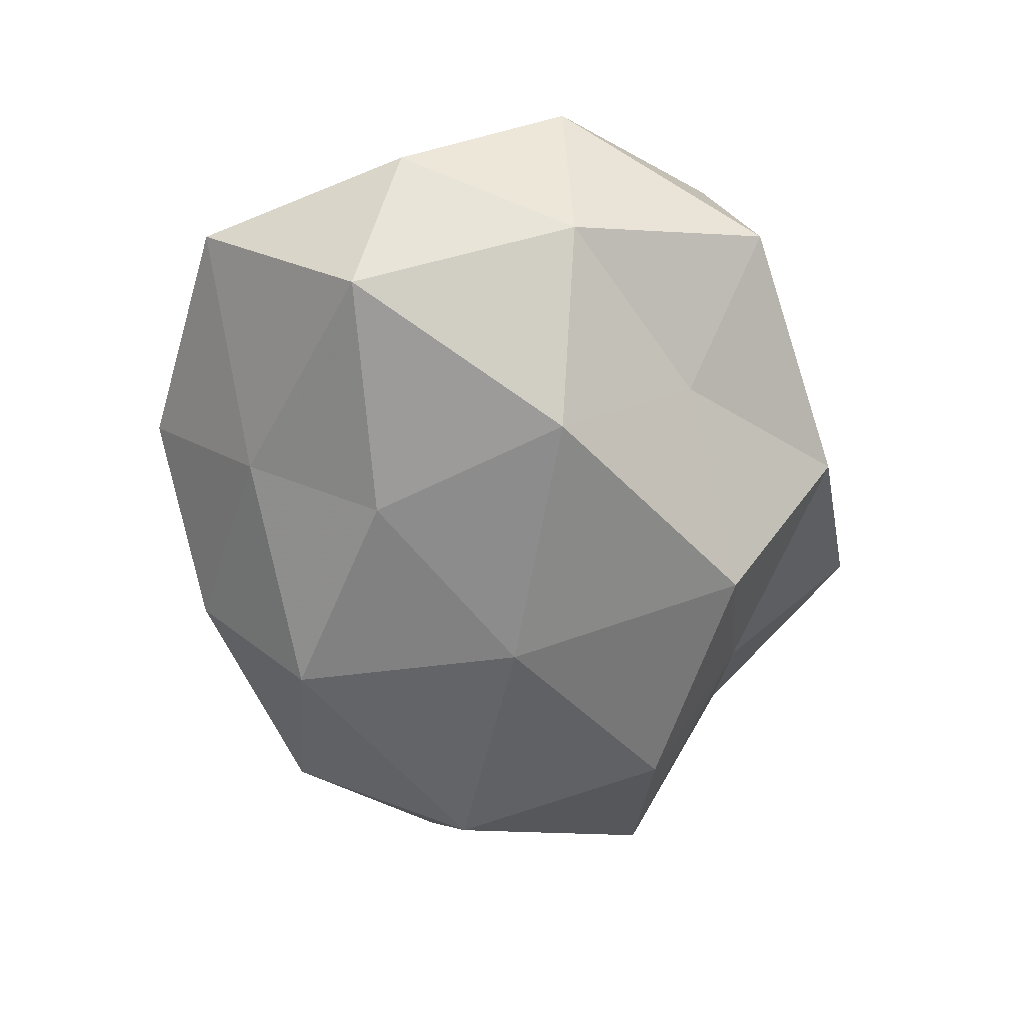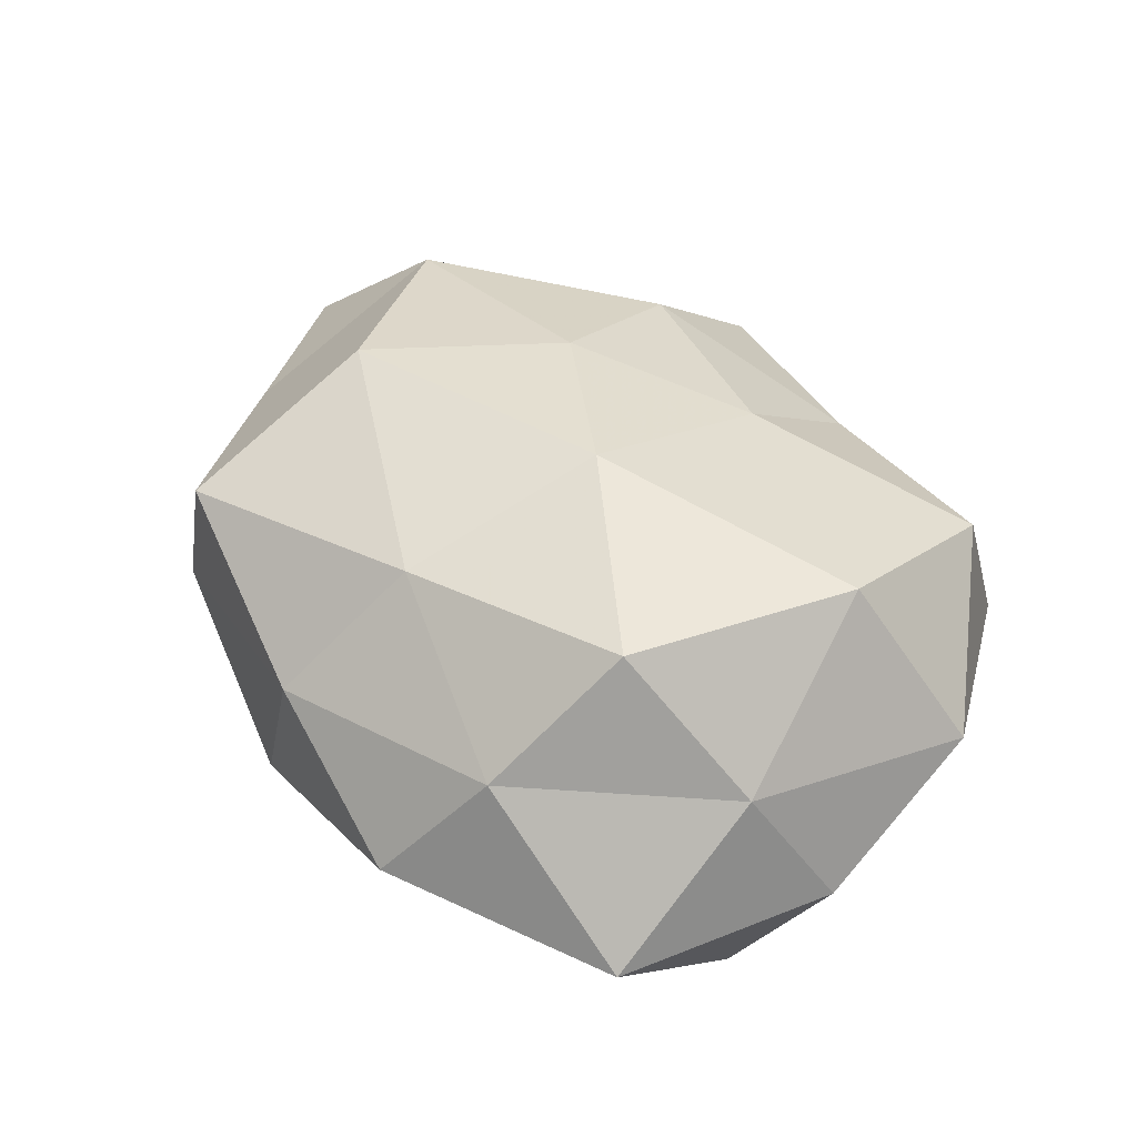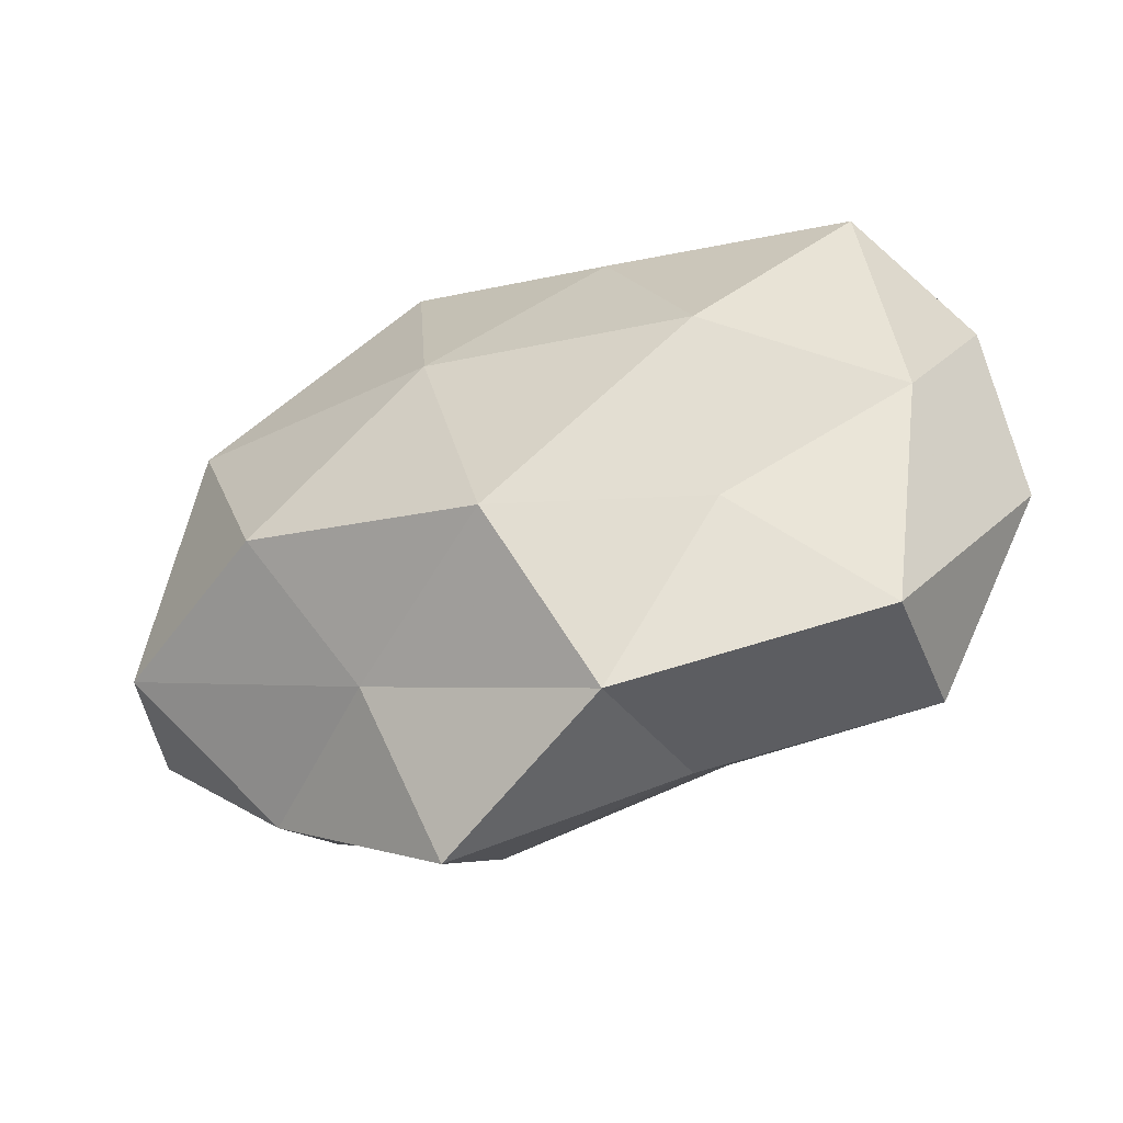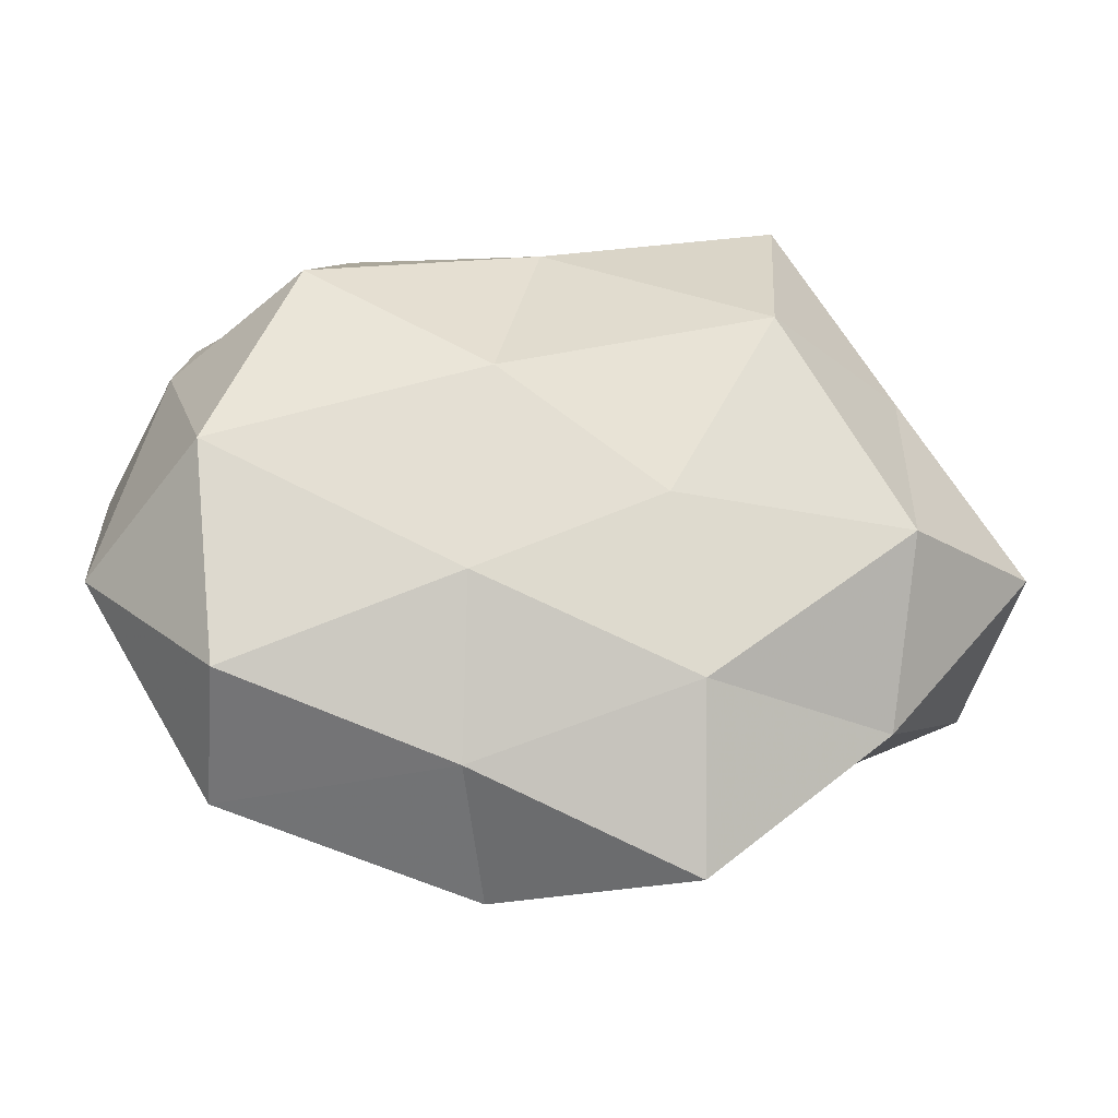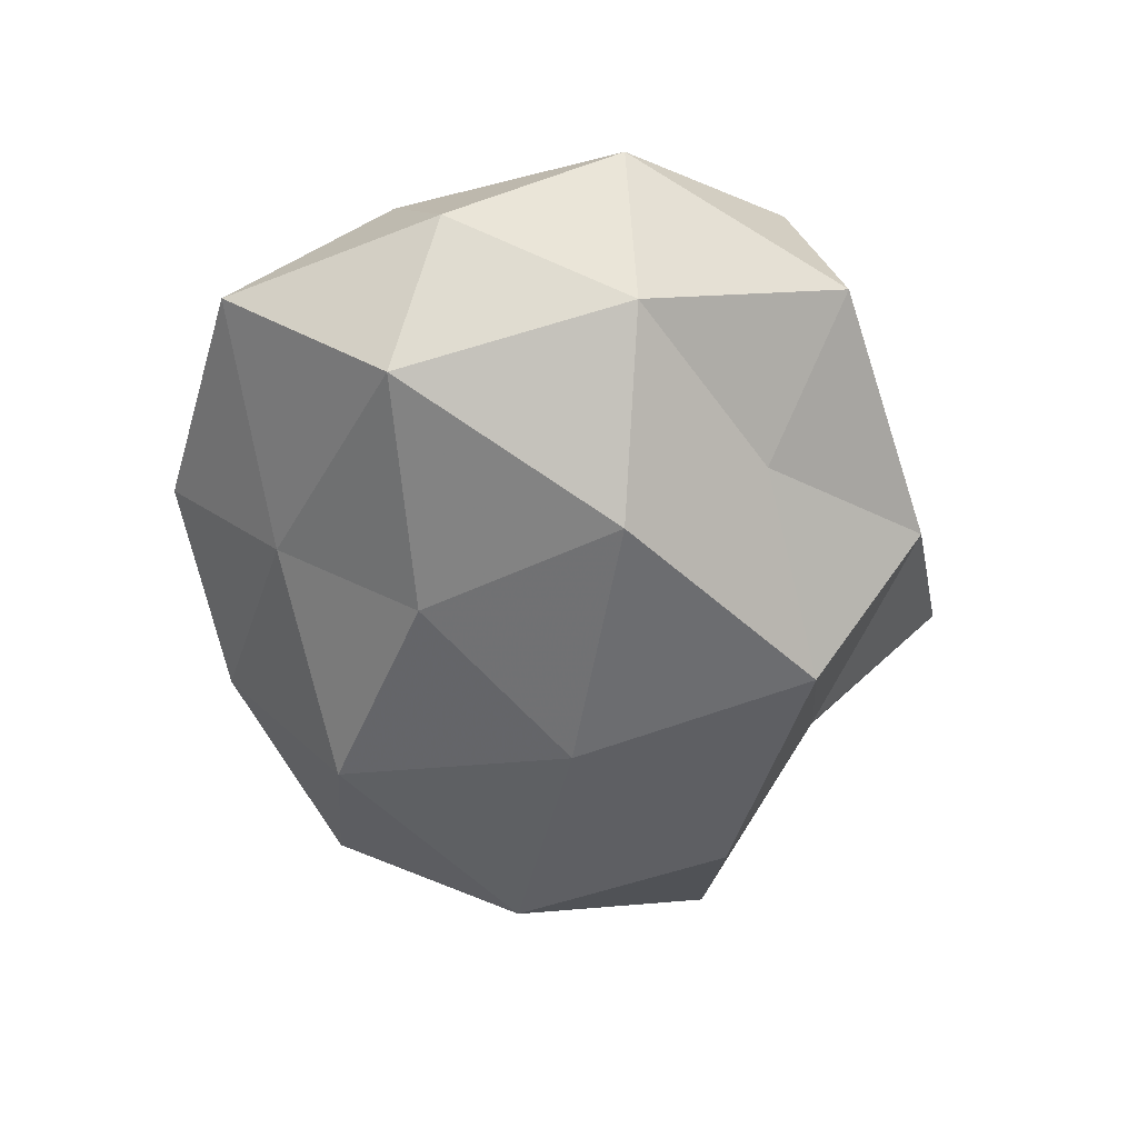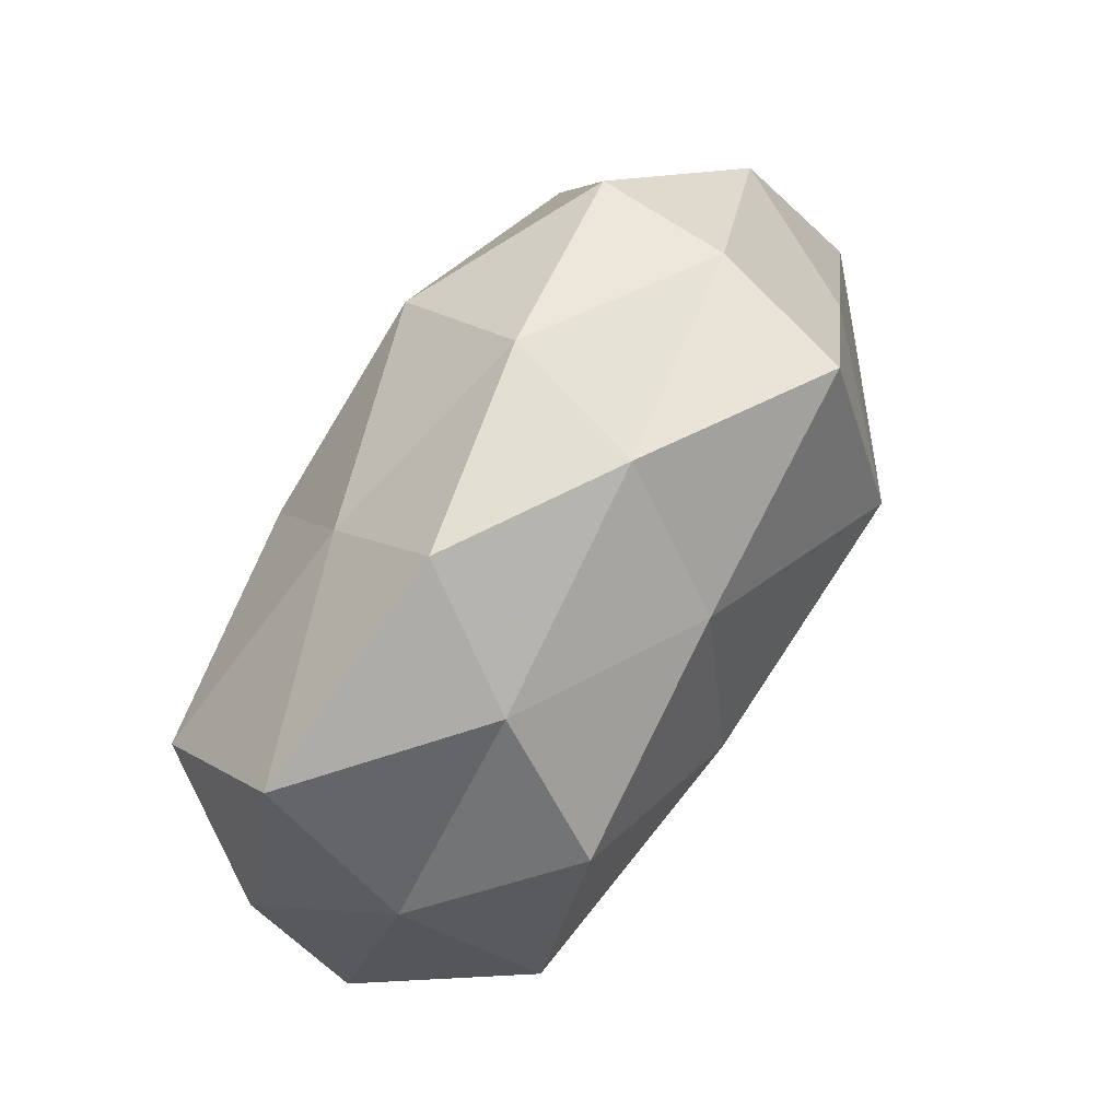
<metadata>
{"format":"obj","ext":"obj","renderer":"f3d","projection":"perspective","resolution":1024,"background":"white","views":[{"elev":-61.5,"azim":-85.1,"up":"+Z"},{"elev":44.6,"azim":-132.4,"up":"+Z"},{"elev":-59.7,"azim":-158.5,"up":"+Y"},{"elev":-37.7,"azim":-5.3,"up":"+Y"},{"elev":-52.5,"azim":-84.9,"up":"+Z"},{"elev":72.8,"azim":-57.4,"up":"+Y"}]}
</metadata>
<code>
v -0.005581 -0.04694 -0.007869
v 0.02522 0.01222 0.03126
v 0.03131 -0.01981 -0.02513
v 0.02312 -0.0325 -0.00922
v -0.008012 0.002838 0.03018
v 0.01712 -0.03235 0.01939
v 0.04036 0.00805 -0.024
v 0.03488 0.03164 -0.01446
v 0.05362 -0.01611 -0.01045
v -0.01725 0.04586 -0.003327
v -0.04705 0.01482 0.01039
v -0.04463 0.01407 -0.02259
v -0.04605 -0.01431 -0.01347
v -0.01479 0.01407 -0.02797
v -0.05455 0.007494 -0.005665
v -0.01701 0.03159 -0.01693
v 0.04334 0.01468 0.01435
v 0.04199 -0.01252 0.0231
v -0.04153 -0.007133 0.02569
v 0.004169 0.0425 0.008358
v -0.01011 -0.022 0.02341
v 0.009061 0.04255 -0.009672
v 0.02774 0.03653 0.02094
v -0.03114 0.02016 0.02579
v 0.01262 -0.01182 0.02676
v 0.001658 -0.03217 -0.02597
v -0.002139 0.0278 0.02306
v -0.02569 0.03593 0.01143
v 0.03294 0.03562 0.002789
v -0.02264 -0.02797 -0.01522
v -0.05459 -0.01375 0.005855
v -0.03799 -0.03908 -0.001575
v 0.01835 -0.05004 0.005263
v -0.04597 0.03441 -0.005995
v -0.02534 -0.01091 -0.02895
v -0.03803 -0.03272 0.01693
v -0.009536 -0.04004 0.01077
v 0.05323 0.01459 -0.00433
v 0.007647 -0.001997 -0.03046
v 0.05918 -0.007217 0.007783
v 0.01126 0.02756 -0.02656
v 0.04086 -0.03024 0.006835
f 3 9 4
f 3 7 9
f 12 13 15
f 12 16 14
f 2 18 17
f 19 21 5
f 22 16 10
f 10 20 22
f 23 2 17
f 24 19 5
f 24 11 19
f 5 25 2
f 2 25 18
f 6 18 25
f 5 21 25
f 25 21 6
f 4 1 26
f 3 4 26
f 5 2 27
f 27 2 23
f 27 23 20
f 24 5 27
f 28 20 10
f 24 28 11
f 27 20 28
f 24 27 28
f 22 29 8
f 20 29 22
f 17 29 23
f 20 23 29
f 26 1 30
f 11 15 31
f 31 15 13
f 11 31 19
f 30 1 32
f 32 13 30
f 31 13 32
f 4 33 1
f 11 34 15
f 15 34 12
f 34 10 16
f 34 16 12
f 28 10 34
f 28 34 11
f 35 13 12
f 14 35 12
f 35 30 13
f 26 30 35
f 19 36 21
f 19 31 36
f 36 31 32
f 21 37 6
f 1 37 32
f 1 33 37
f 6 37 33
f 21 36 37
f 32 37 36
f 7 8 38
f 7 38 9
f 38 8 29
f 38 29 17
f 3 39 7
f 3 26 39
f 39 35 14
f 26 35 39
f 17 18 40
f 9 38 40
f 40 38 17
f 7 41 8
f 41 14 16
f 8 41 22
f 41 16 22
f 39 41 7
f 39 14 41
f 9 42 4
f 42 18 6
f 4 42 33
f 33 42 6
f 9 40 42
f 42 40 18

</code>
